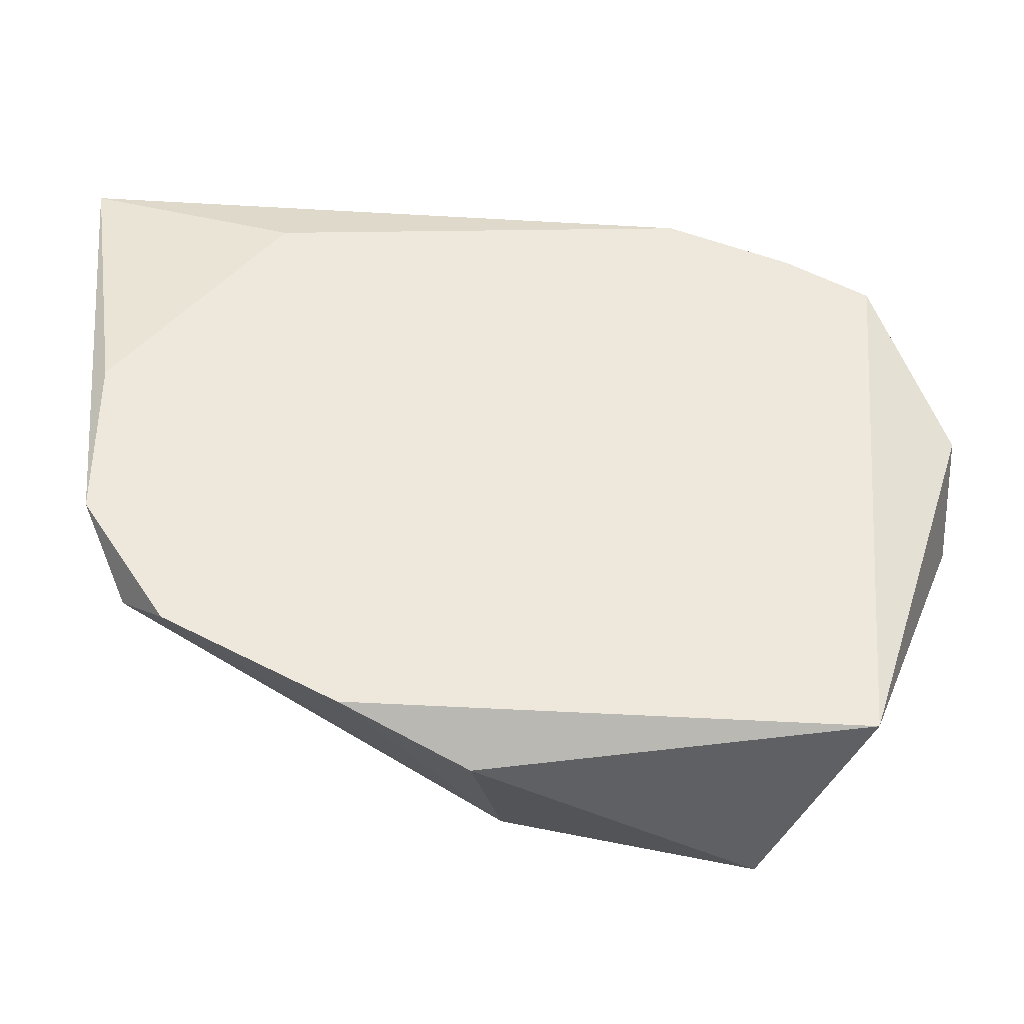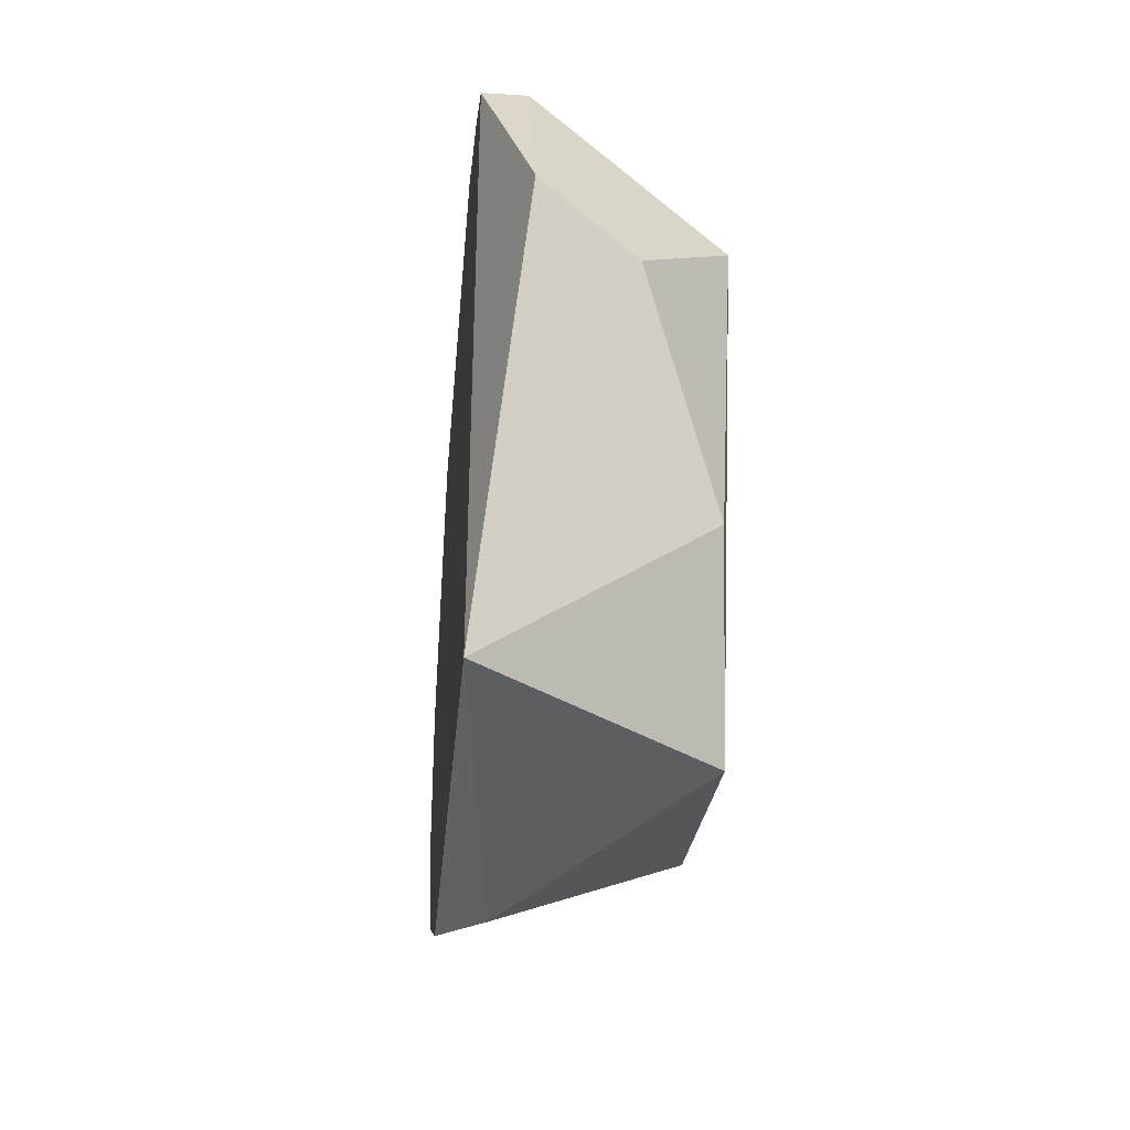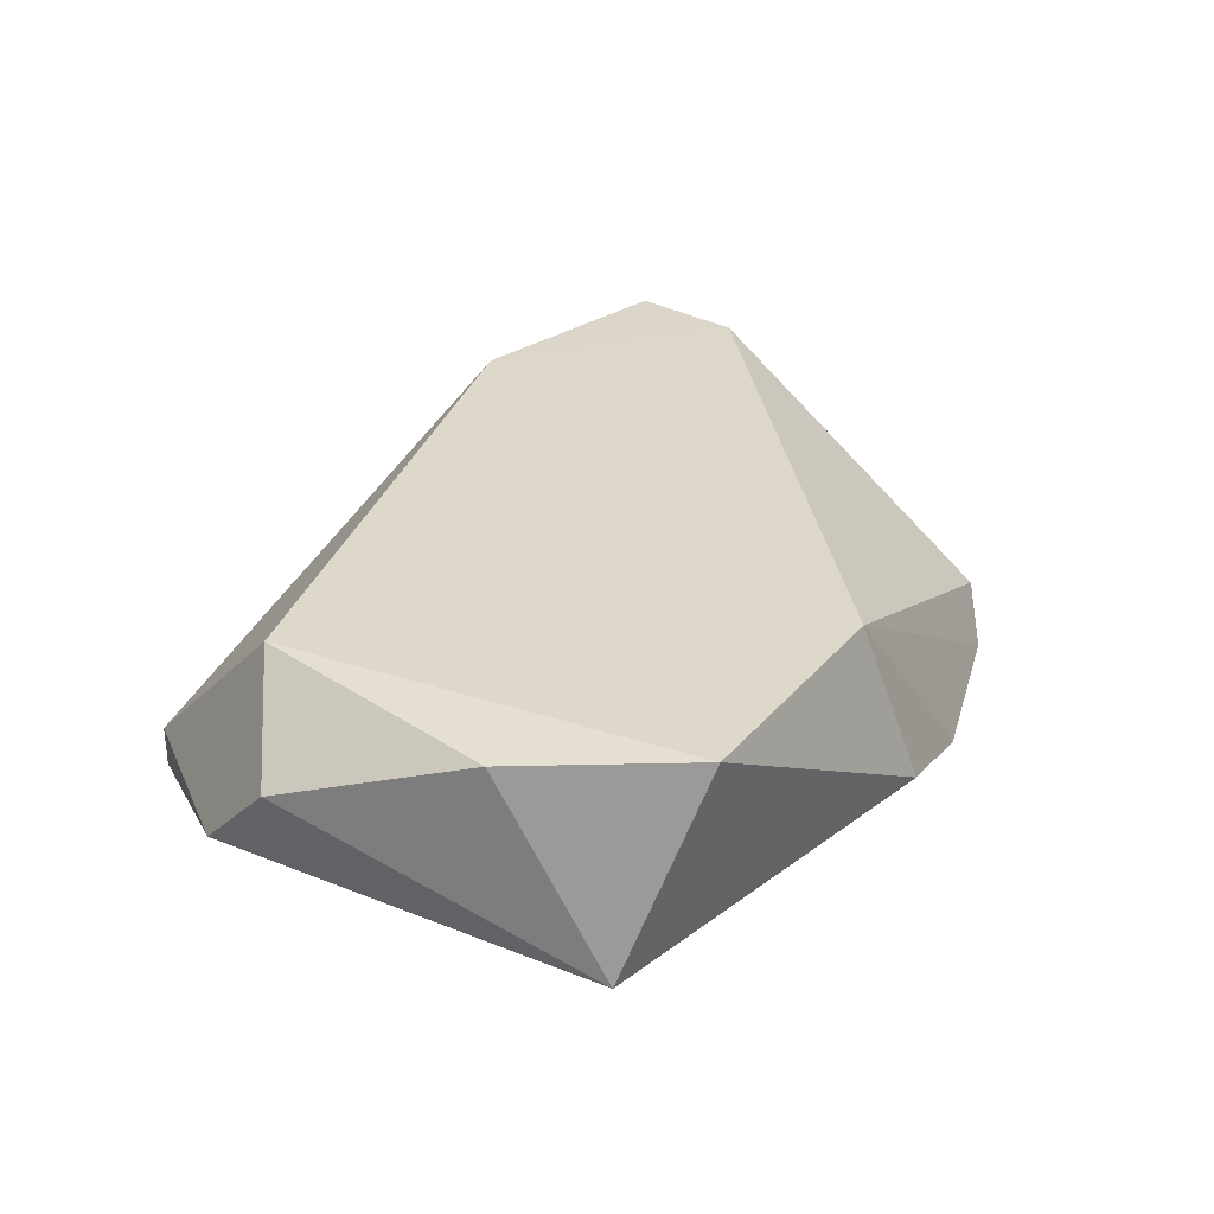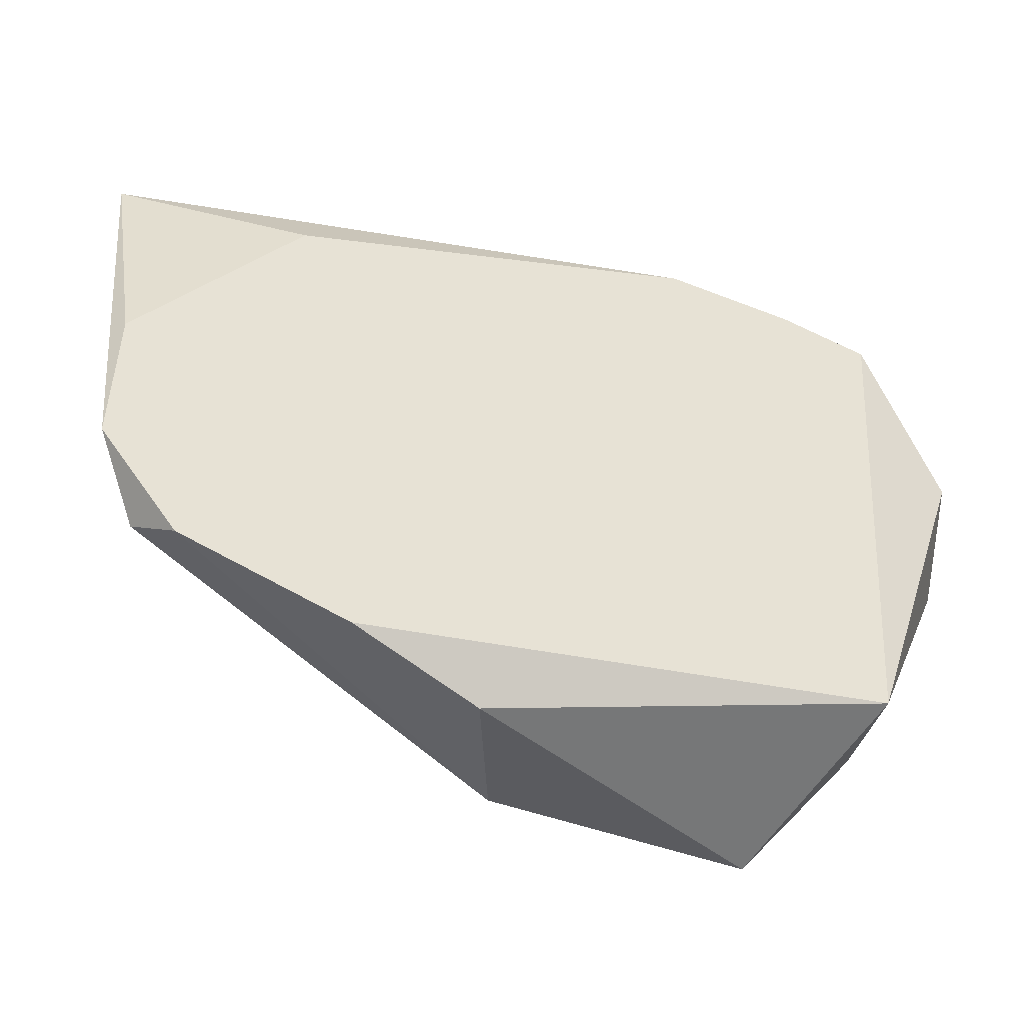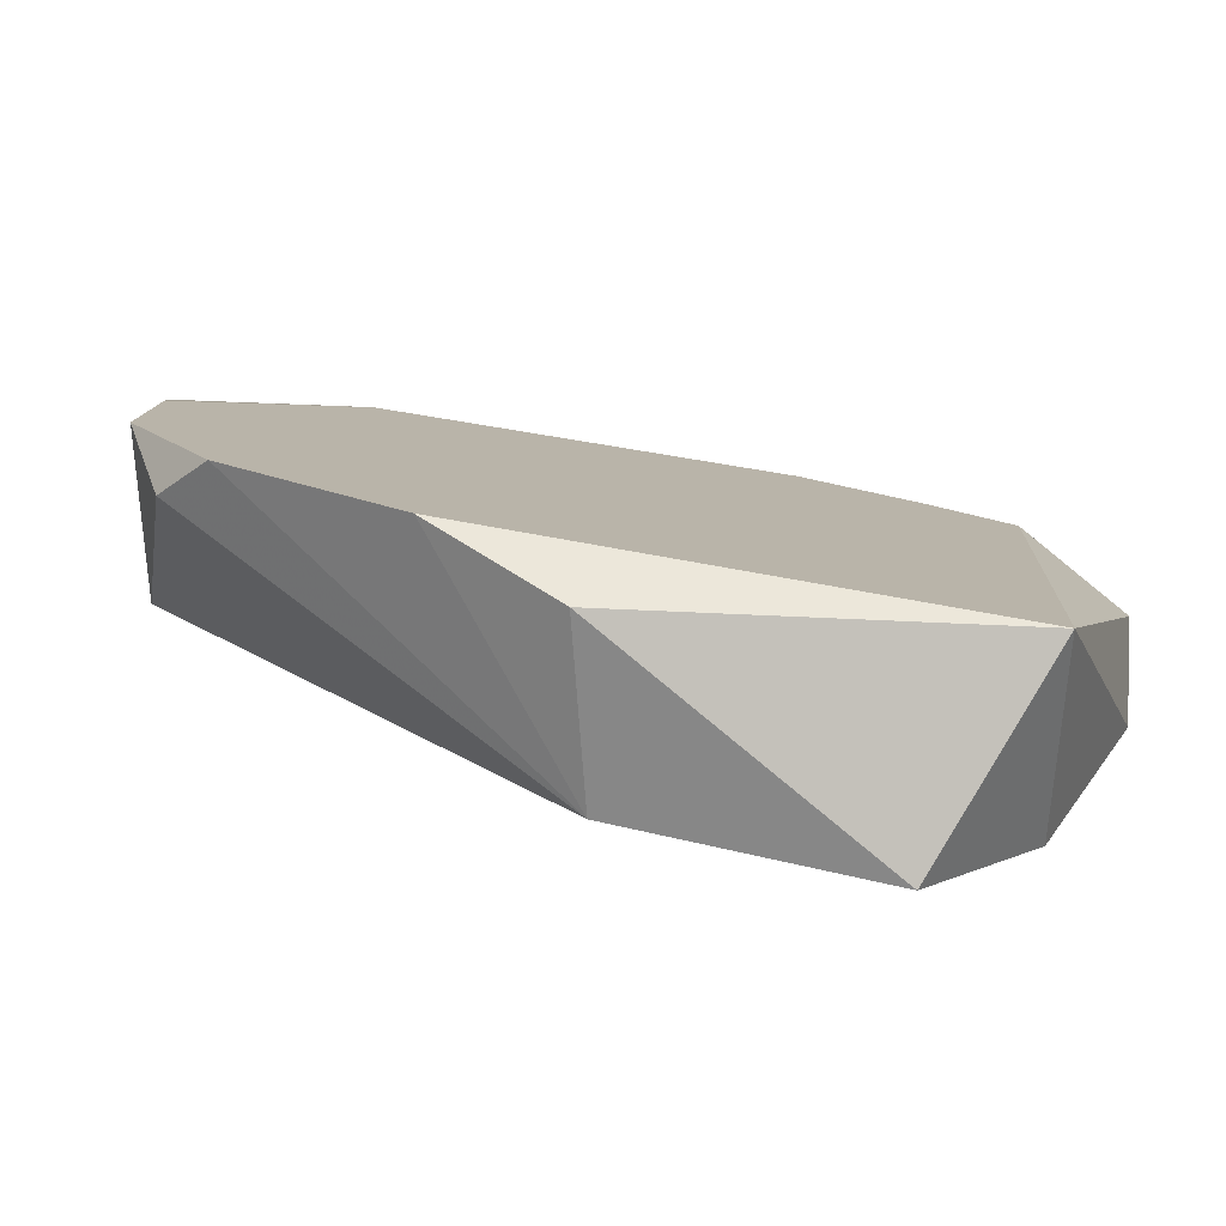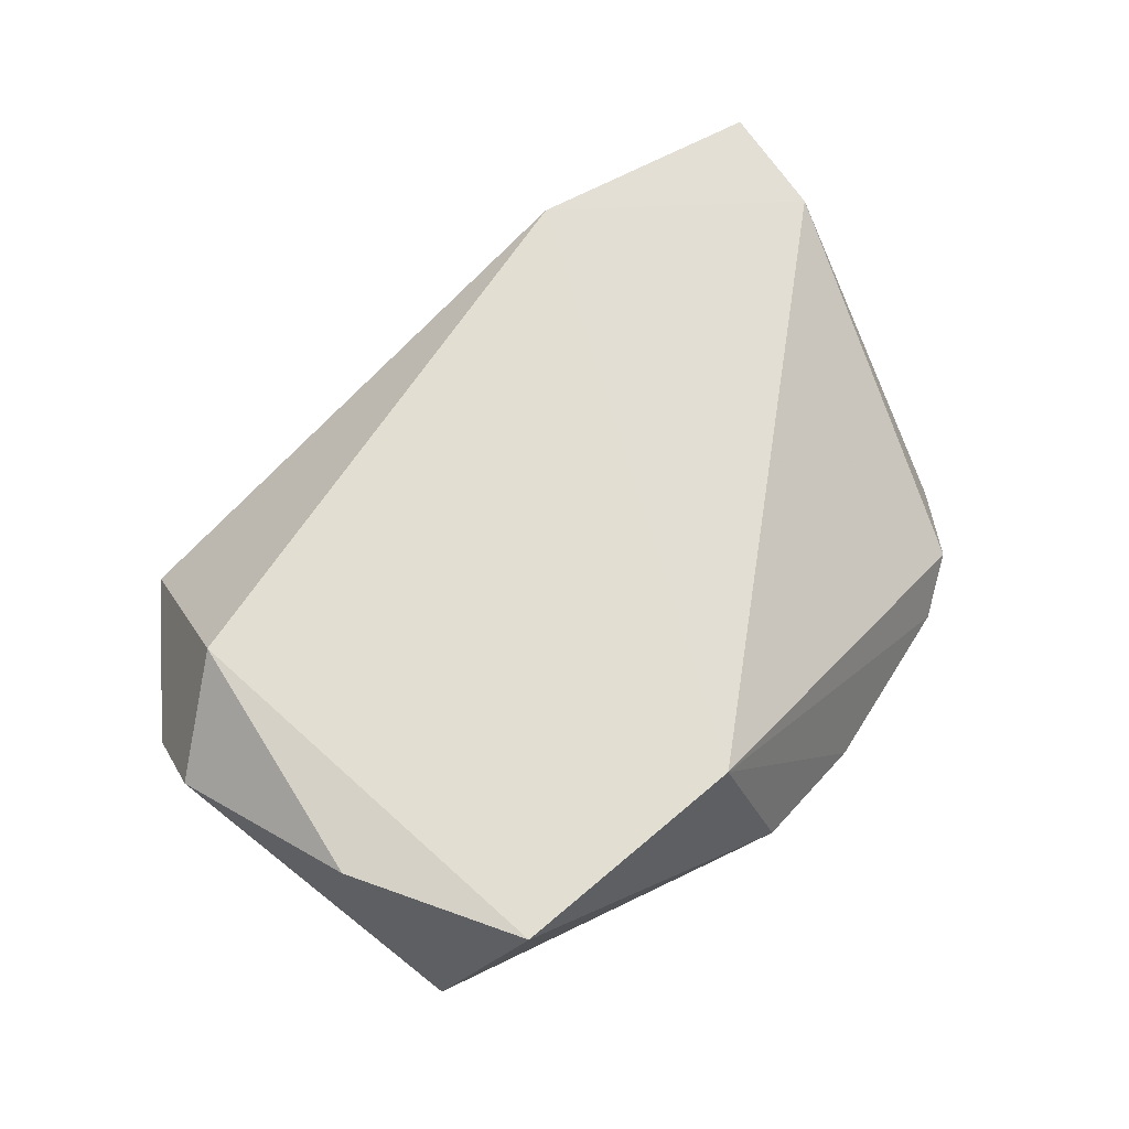
<metadata>
{"format":"obj","ext":"obj","renderer":"f3d","projection":"perspective","resolution":1024,"background":"white","views":[{"elev":-37.1,"azim":175.1,"up":"+Y"},{"elev":-33.3,"azim":-95.1,"up":"+Y"},{"elev":30.8,"azim":-47.9,"up":"+Z"},{"elev":-48.7,"azim":168.0,"up":"+Y"},{"elev":-79.2,"azim":170.0,"up":"+Y"},{"elev":67.3,"azim":-31.0,"up":"+Z"}]}
</metadata>
<code>
v -0.3491 -0.508 -0.4444
v -0.3458 -0.6016 -0.4436
v -0.3491 -0.6985 -0.6031
v -0.8887 -0.5398 -0.6031
v -0.8569 -1.016 -0.4444
v -0.9522 -0.6985 -0.4444
v -0.4126 -0.9207 -0.6031
v -0.32 -0.4858 -0.5755
v -0.6666 -0.9841 -0.4444
v -0.535 -0.4997 -0.4418
v -1.016 -0.7619 -0.5079
v -0.9204 -0.9841 -0.6031
v -0.6349 -1.016 -0.5714
v -1.016 -0.6985 -0.5714
v -0.3809 -0.8888 -0.5714
v -0.7934 -0.508 -0.6031
v -0.9522 -0.5715 -0.5714
v -0.9479 -0.9017 -0.4539
v -0.3491 -0.8253 -0.6031
v -0.4761 -0.5398 -0.6031
v -0.9522 -0.5715 -0.6031
v -0.5396 -0.9841 -0.6031
f 13 12 22
f 4 3 7
f 1 2 8
f 2 1 10
f 6 5 10
f 1 8 10
f 9 2 10
f 5 9 10
f 4 7 12
f 9 5 13
f 5 12 13
f 12 11 14
f 2 9 15
f 9 7 15
f 3 4 16
f 10 8 16
f 10 16 17
f 6 10 17
f 11 6 17
f 14 11 17
f 16 4 17
f 5 6 18
f 6 11 18
f 12 5 18
f 11 12 18
f 7 3 19
f 8 2 19
f 3 8 19
f 2 15 19
f 15 7 19
f 8 3 20
f 3 16 20
f 16 8 20
f 4 12 21
f 12 14 21
f 17 4 21
f 14 17 21
f 7 9 22
f 12 7 22
f 9 13 22

</code>
